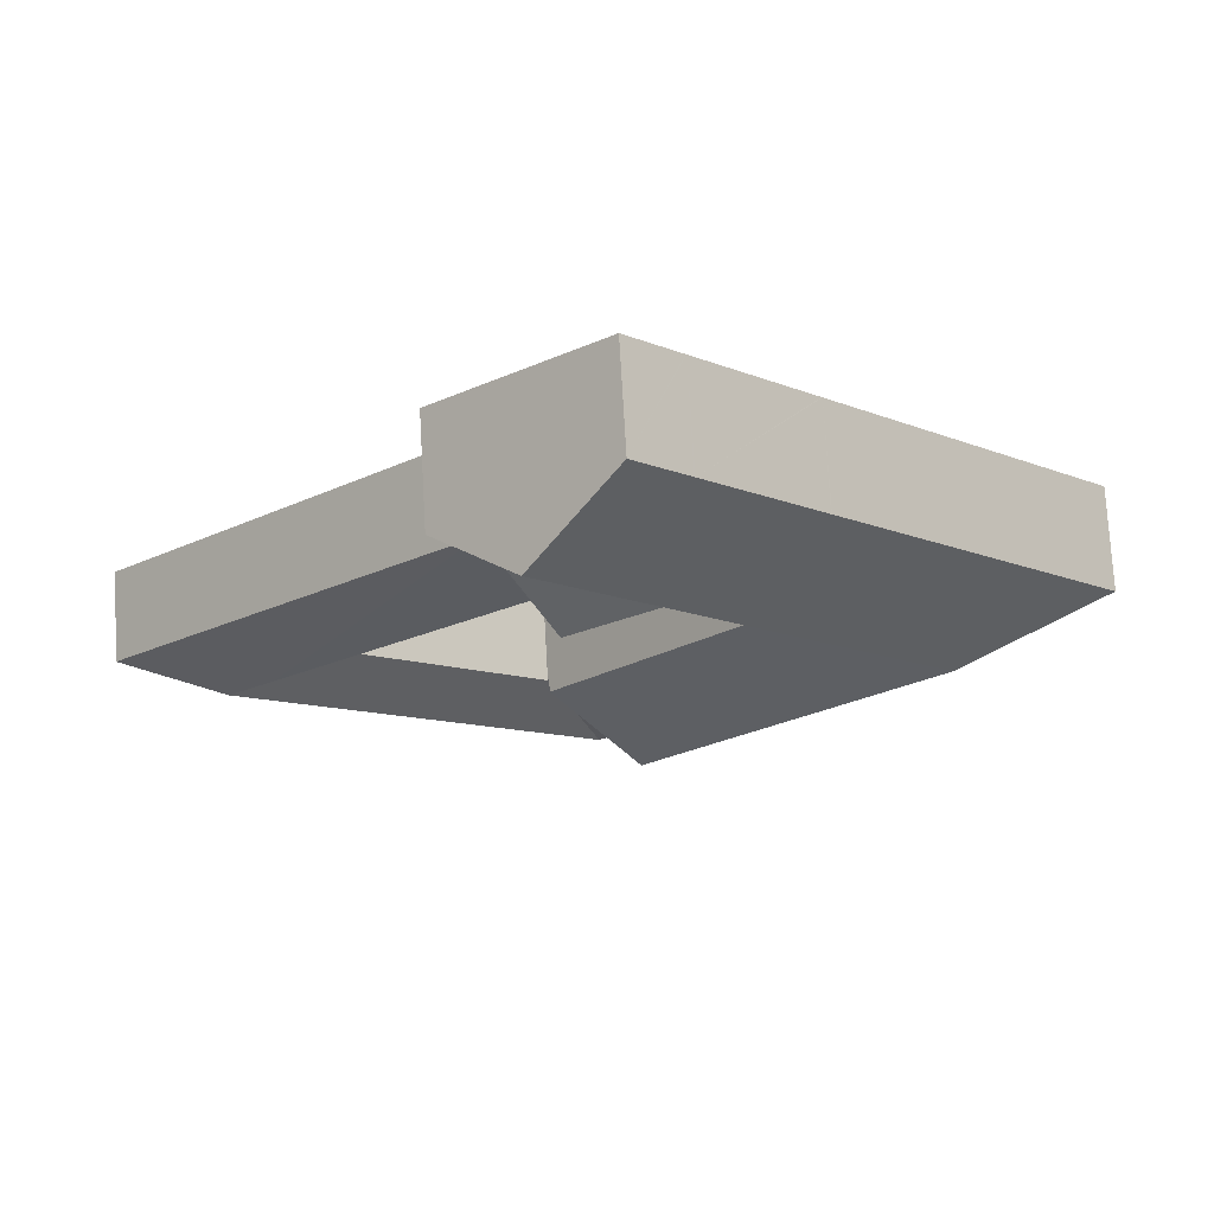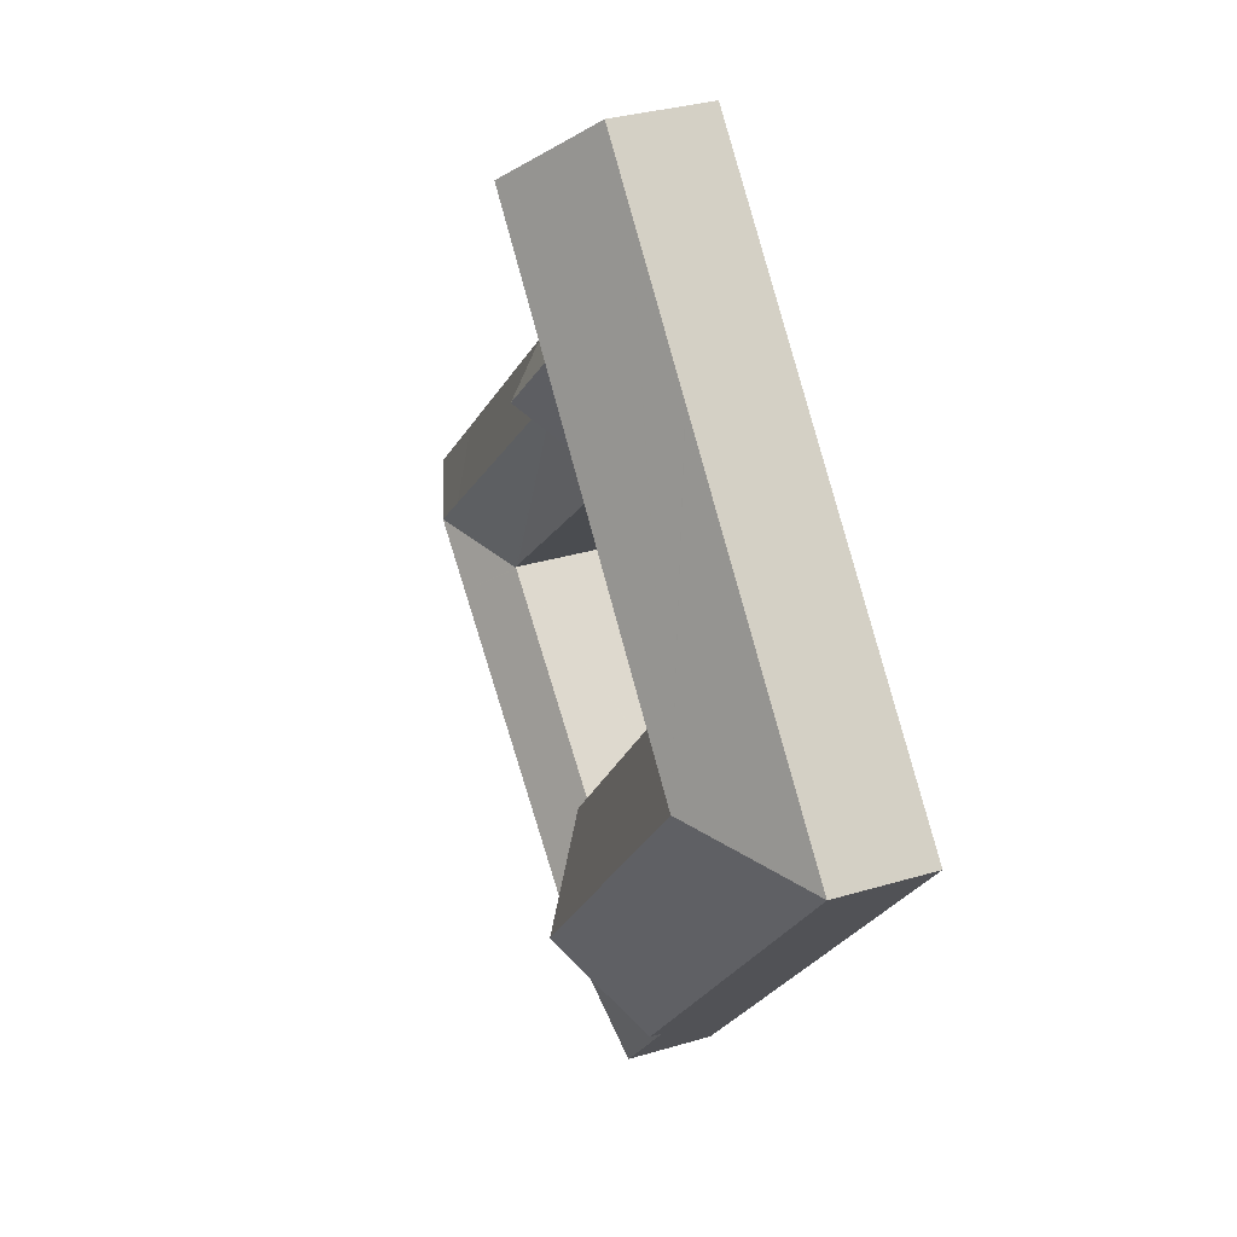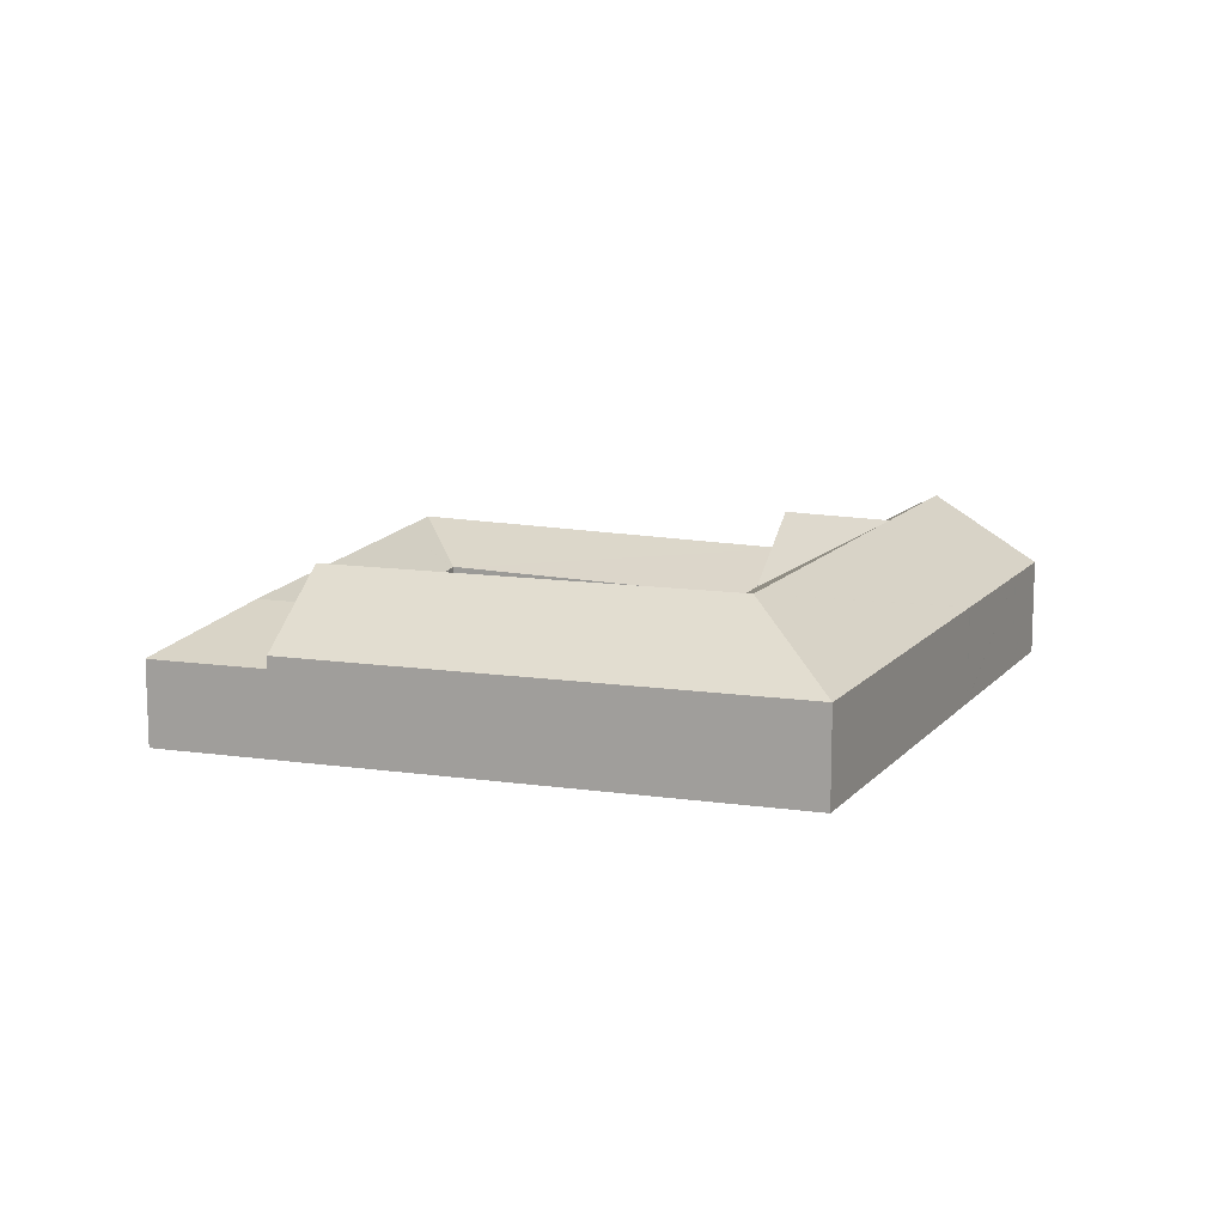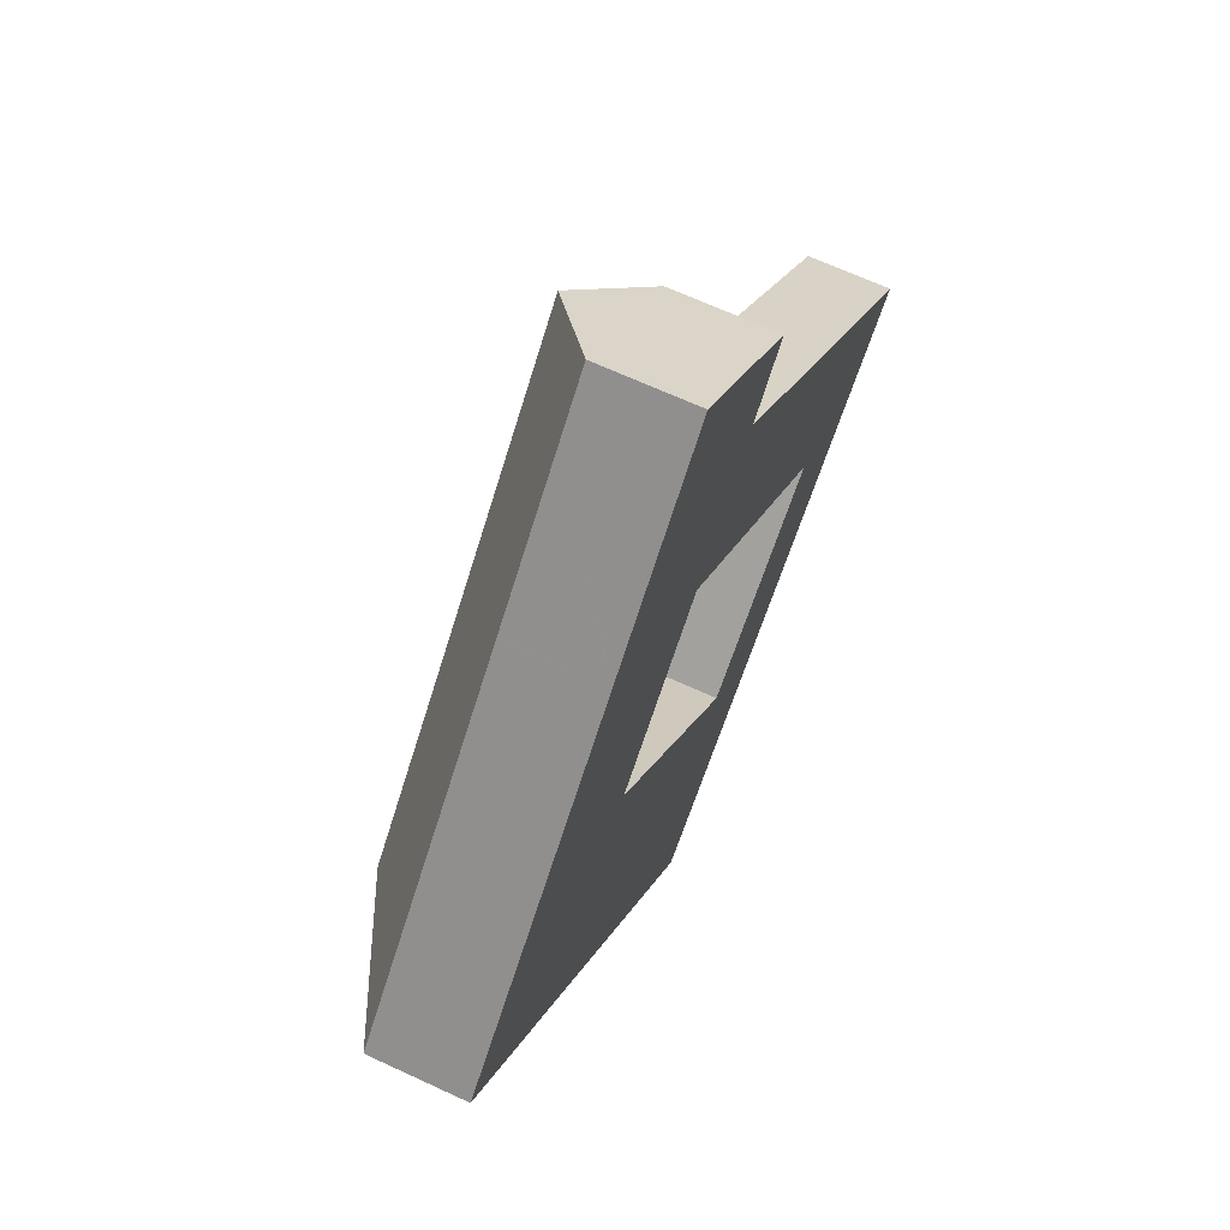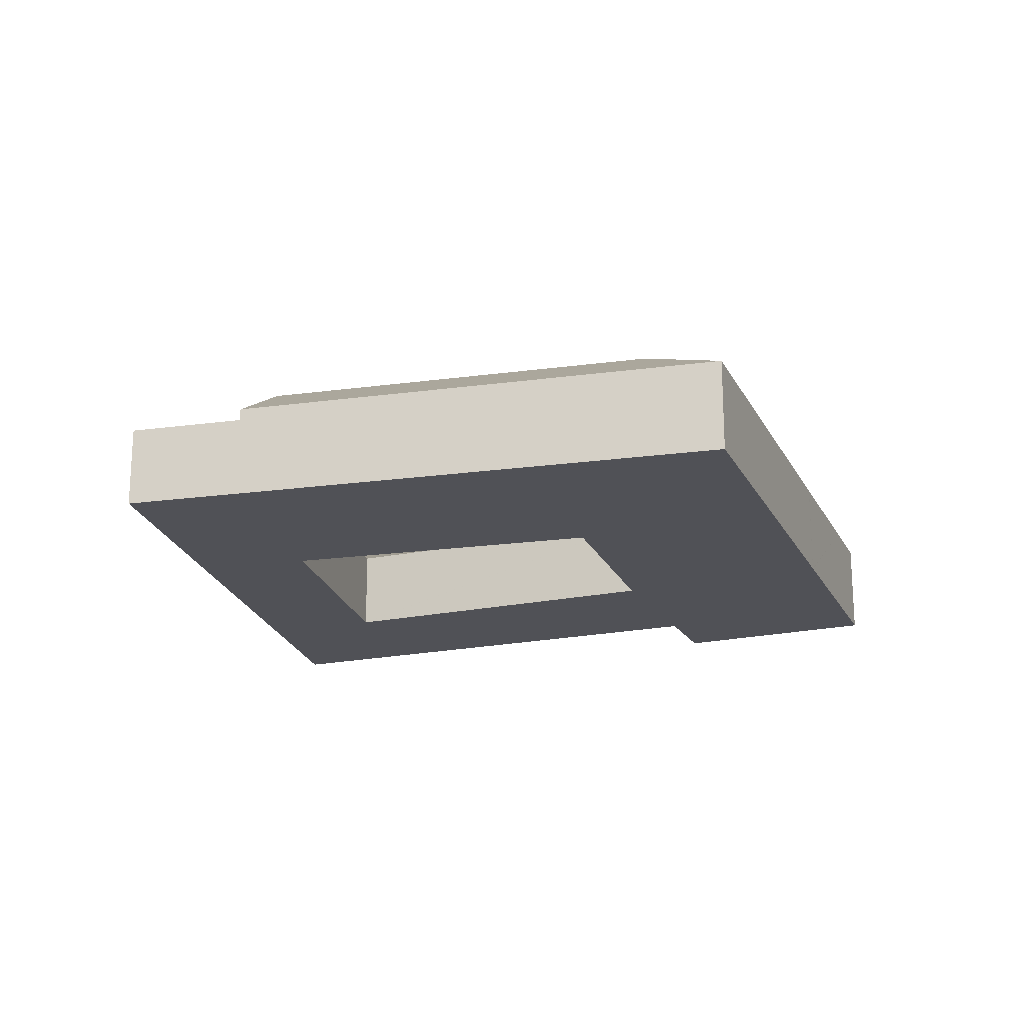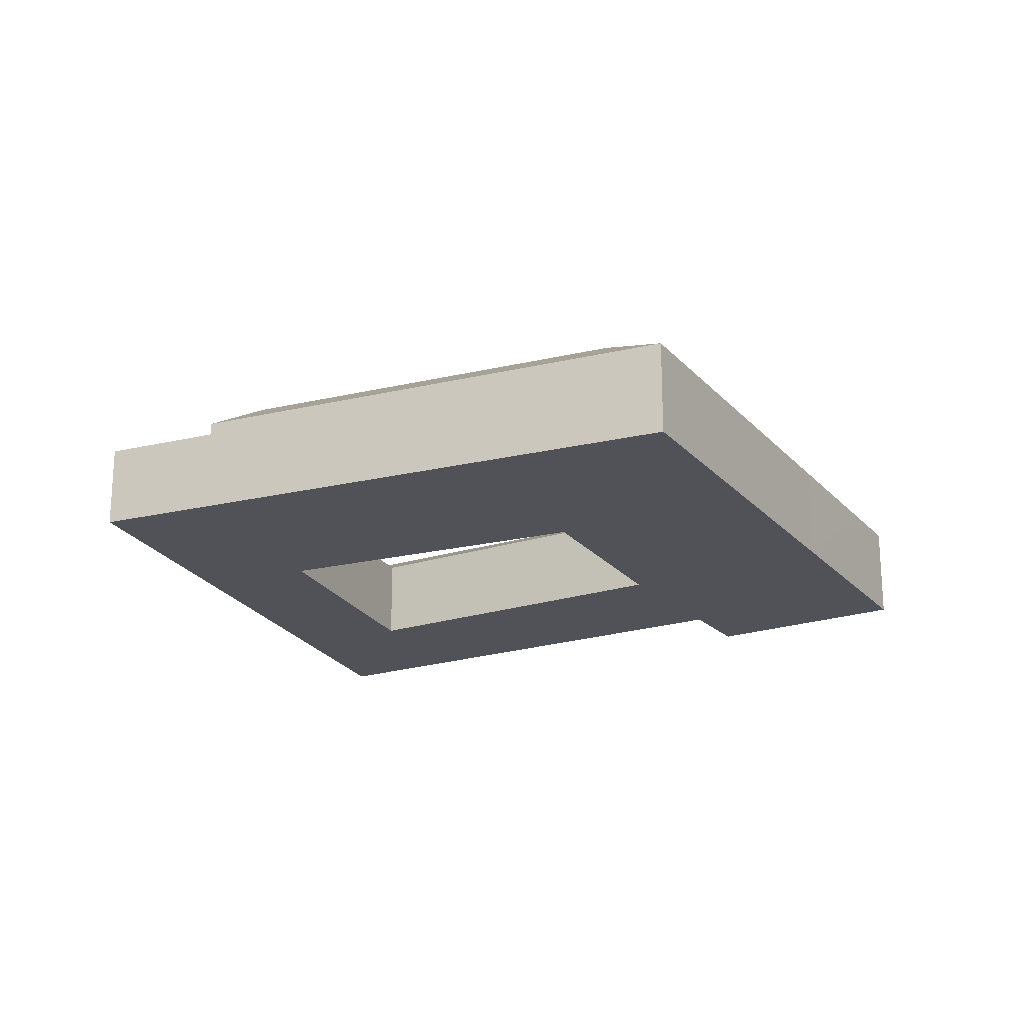
<metadata>
{"format":"obj","ext":"obj","renderer":"f3d","projection":"perspective","resolution":1024,"background":"white","views":[{"elev":74.9,"azim":176.7,"up":"+Z"},{"elev":32.8,"azim":-112.5,"up":"+Z"},{"elev":13.0,"azim":-111.6,"up":"+Y"},{"elev":66.4,"azim":-65.0,"up":"+Z"},{"elev":-20.5,"azim":-115.8,"up":"+Y"},{"elev":-21.4,"azim":-106.9,"up":"+Y"}]}
</metadata>
<code>
v  28.95 4.855 -14.94
v  24 6.953 -18.93
v  28.92 4.855 -14.9
v  26.27 6.953 -21.68
v  42.21 6.953 -8.614
v  29.07 4.892 -14.92
v  39.61 4.85 -6.187
v  31.27 6.953 -17.58
v  28.99 4.892 -14.99
v  39.66 4.849 -6.152
v  45.57 6.953 -5.853
v  39.69 4.871 -6.123
v  42.97 6.953 -3.376
v  28.1 6.953 10.78
v  39.66 4.871 -6.092
v  39.33 4.869 -5.782
v  25.03 4.869 7.587
v  31.5 4.871 13.65
v  31.16 4.869 13.98
v  46.28 4.871 -0.66
v  51.37 4.876 -5.583
v  51.35 4.882 -5.597
v  33.49 4.882 -20.24
v  23.63 4.882 -28.32
v  44.76 4.882 -11
v  19.07 4.855 -22.97
v  23.57 4.855 -28.38
v  28.99 9.177e-16 -14.99
v  28.95 9.148e-16 -14.94
v  31.16 -8.558e-16 13.98
v  31.5 -8.357e-16 13.65
v  46.28 4.041e-17 -0.66
v  51.37 3.419e-16 -5.583
v  28.92 9.122e-16 -14.9
v  29.07 9.138e-16 -14.92
v  39.61 3.788e-16 -6.187
v  39.66 3.767e-16 -6.152
v  39.69 3.749e-16 -6.123
v  25.03 -4.646e-16 7.587
v  28.1 -6.602e-16 10.78
v  19.07 1.406e-15 -22.97
v  24 1.159e-15 -18.93
v  39.66 3.73e-16 -6.092
v  39.33 3.54e-16 -5.782
v  23.57 1.738e-15 -28.38
v  51.35 3.427e-16 -5.597
v  44.76 6.737e-16 -11
v  33.49 1.24e-15 -20.24
v  23.63 1.734e-15 -28.32
v  28.1 9.168 10.78
v  31.06 5.59 14.07
v  31.16 5.591 13.98
v  23.42 9.168 15.23
v  25.03 5.591 7.587
v  24.98 5.59 7.639
v  24.95 5.554 7.607
v  20.25 9.168 11.93
v  24.91 5.555 7.568
v  16.95 5.708 -0.337
v  13.02 9.168 4.394
v  8.522 9.168 -0.301
v  16.88 5.709 -0.408
v  17.04 5.567 -0.603
v  12.68 9.168 -5.303
v  17.11 5.567 -0.68
v  28.92 5.567 -14.9
v  24 9.168 -18.93
v  8.244 5.567 -9.926
v  0 5.567 3.409e-16
v  19.07 5.567 -22.97
v  8.933 5.567 9.318
v  15.6 5.567 16.27
v  15.65 5.567 16.32
v  21.97 5.567 22.91
v  22.02 5.567 22.96
v  24.92 5.567 25.99
v  26.59 9.168 18.54
v  29.61 9.168 21.7
v  30.77 5.814 14.35
v  30.84 5.817 14.43
v  33.83 5.929 17.83
v  30.77 -8.787e-16 14.35
v  31.06 -8.618e-16 14.07
v  16.88 2.498e-17 -0.408
v  17.11 4.164e-17 -0.68
v  17.04 3.692e-17 -0.603
v  24.92 -1.592e-15 25.99
v  29.61 -1.328e-15 21.7
v  33.83 -1.092e-15 17.83
v  24.98 -4.678e-16 7.639
v  24.98 5.591 7.639
v  16.95 2.064e-17 -0.337
v  24.95 -4.658e-16 7.607
v  24.91 -4.634e-16 7.568
v  30.84 -8.833e-16 14.43
v  8.244 6.078e-16 -9.926
v  0 0 0
v  8.933 -5.706e-16 9.318
v  15.6 -9.964e-16 16.27
v  15.65 -9.996e-16 16.32
v  21.97 -1.403e-15 22.91
v  22.02 -1.406e-15 22.96
g defaultobject
f 1 2 3
f 2 1 4
f 5 6 7
f 6 5 8
f 6 8 9
f 9 4 1
f 4 9 8
f 5 7 10
f 11 12 13
f 12 11 10
f 12 14 13
f 14 12 15
f 14 15 16
f 14 16 17
f 11 5 10
f 18 14 19
f 14 18 13
f 13 18 20
f 11 20 21
f 20 11 13
f 11 21 22
f 4 23 24
f 23 4 8
f 23 8 25
f 25 8 5
f 25 5 22
f 22 5 11
f 26 24 27
f 24 26 4
f 4 26 2
f 1 28 9
f 28 1 29
f 30 18 19
f 18 30 20
f 20 30 31
f 20 31 32
f 20 32 21
f 21 32 33
f 34 1 3
f 1 34 29
f 28 6 9
f 6 28 7
f 7 28 35
f 7 35 36
f 7 36 10
f 10 36 12
f 12 36 37
f 12 37 38
f 39 14 17
f 14 39 19
f 19 39 40
f 19 40 30
f 41 2 26
f 2 41 42
f 2 42 3
f 3 42 34
f 38 15 12
f 15 38 16
f 16 38 17
f 17 38 43
f 17 43 44
f 17 44 39
f 45 26 27
f 26 45 41
f 33 22 21
f 22 33 25
f 25 33 46
f 25 46 47
f 25 47 23
f 23 47 48
f 23 48 24
f 24 48 49
f 24 49 27
f 27 49 45
f 48 47 28
f 35 28 47
f 36 35 47
f 46 36 47
f 37 36 46
f 38 37 46
f 43 38 46
f 44 43 46
f 39 44 46
f 33 39 46
f 32 39 33
f 31 39 32
f 40 39 31
f 30 40 31
f 45 49 41
f 48 41 49
f 42 41 48
f 28 42 48
f 34 42 28
f 29 34 28
f 50 51 52
f 51 50 53
f 54 53 50
f 53 54 55
f 53 55 56
f 56 57 53
f 57 56 58
f 57 58 59
f 57 59 60
f 60 59 61
f 61 59 62
f 61 62 63
f 63 64 61
f 64 63 65
f 64 65 66
f 64 66 67
f 61 68 69
f 68 61 64
f 68 64 70
f 70 64 67
f 71 61 69
f 61 71 72
f 61 72 73
f 61 73 74
f 61 74 75
f 61 75 76
f 61 76 60
f 60 76 77
f 77 76 78
f 60 77 57
f 57 77 53
f 53 79 51
f 79 53 80
f 80 53 81
f 81 53 78
f 78 53 77
f 82 51 79
f 51 82 52
f 52 82 30
f 30 82 83
f 84 63 62
f 63 84 65
f 65 84 66
f 66 84 85
f 66 85 34
f 85 84 86
f 87 78 76
f 78 87 81
f 81 87 88
f 81 88 89
f 52 54 50
f 54 52 30
f 54 30 40
f 54 40 39
f 90 56 91
f 56 90 59
f 59 90 62
f 62 90 92
f 62 92 84
f 92 90 93
f 92 93 94
f 59 58 56
f 34 67 66
f 67 34 70
f 70 34 42
f 70 42 41
f 89 80 81
f 80 89 79
f 79 89 82
f 82 89 95
f 39 91 54
f 91 39 90
f 41 68 70
f 68 41 96
f 68 96 69
f 69 96 97
f 97 71 69
f 71 97 98
f 71 98 72
f 72 98 99
f 72 99 73
f 73 99 74
f 74 99 100
f 74 100 101
f 74 101 75
f 75 101 76
f 76 101 102
f 76 102 87
f 102 88 87
f 88 102 89
f 89 102 101
f 89 101 100
f 89 100 95
f 95 100 82
f 82 100 83
f 83 100 30
f 30 100 40
f 40 100 98
f 40 98 90
f 90 98 94
f 94 98 92
f 92 98 97
f 92 97 84
f 84 97 86
f 86 97 85
f 85 97 34
f 34 97 96
f 34 96 41
f 34 41 42
f 39 40 90

</code>
